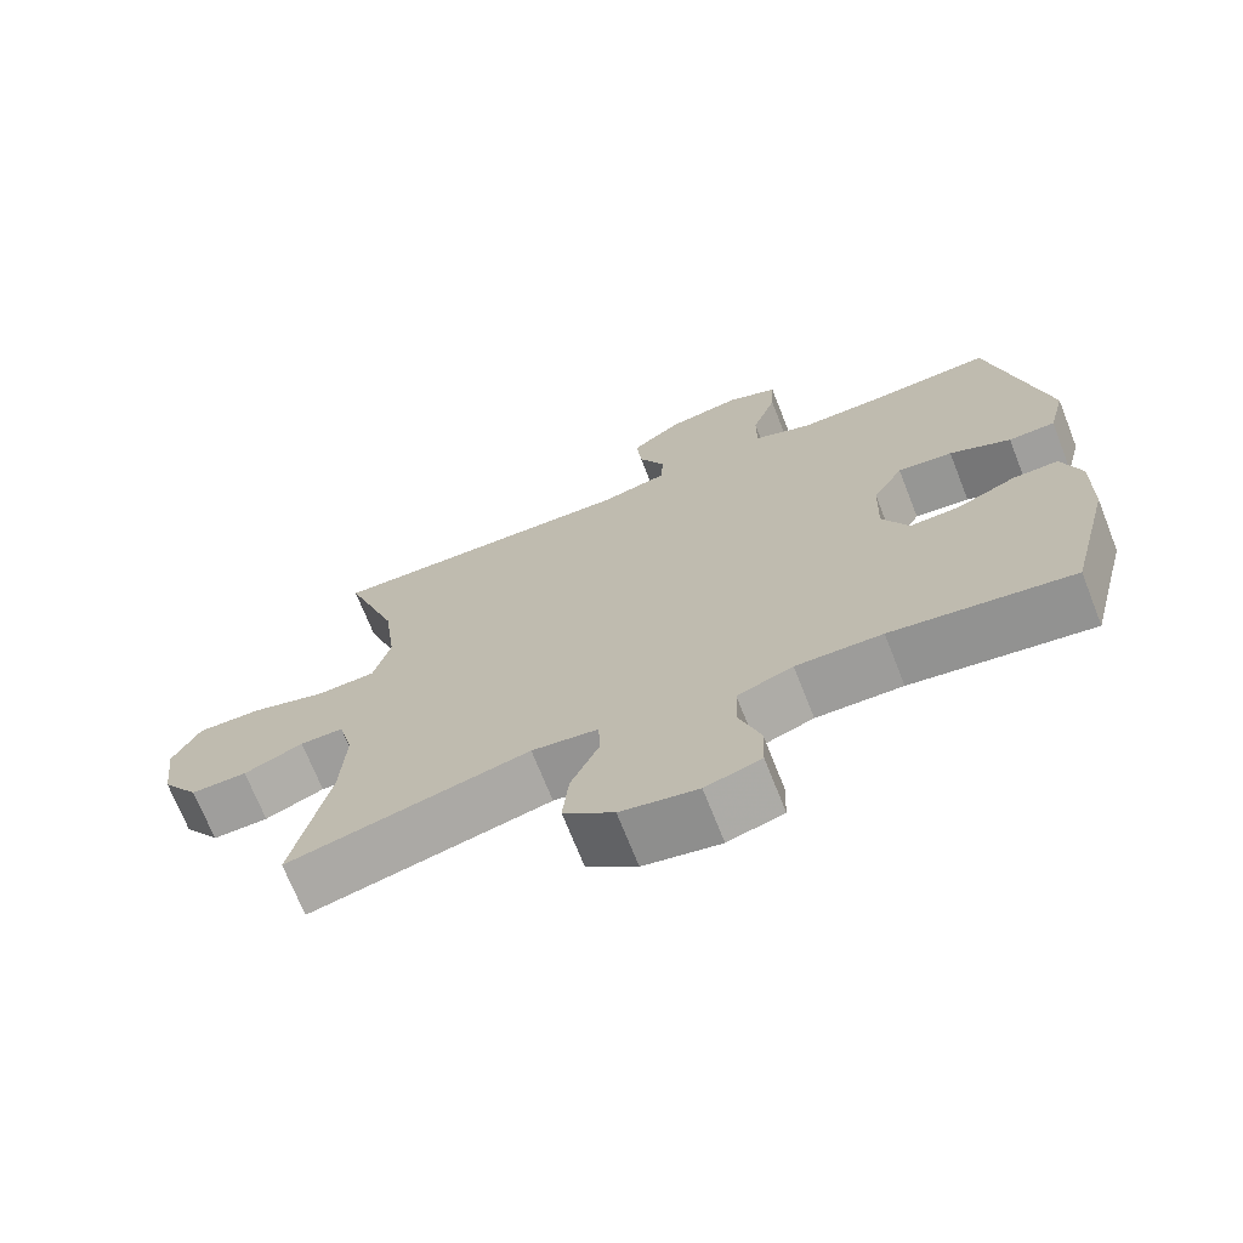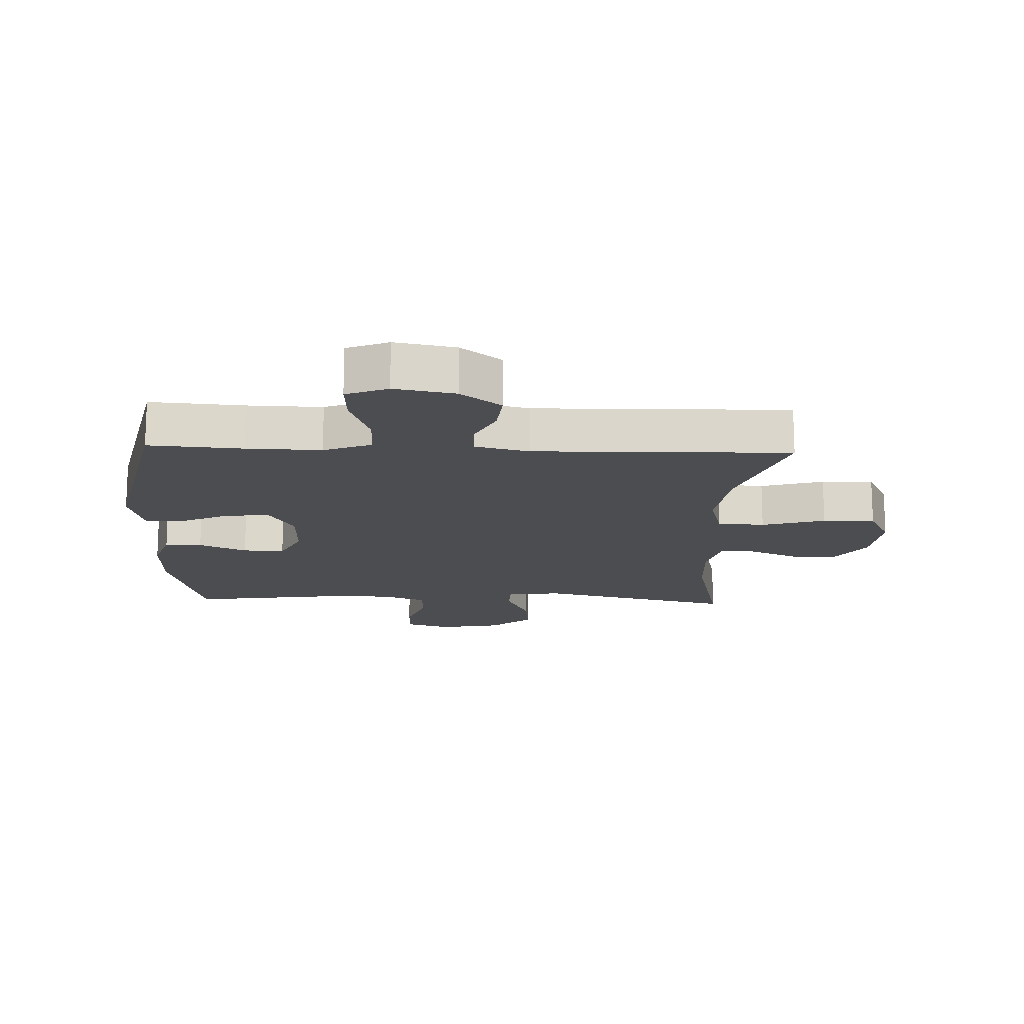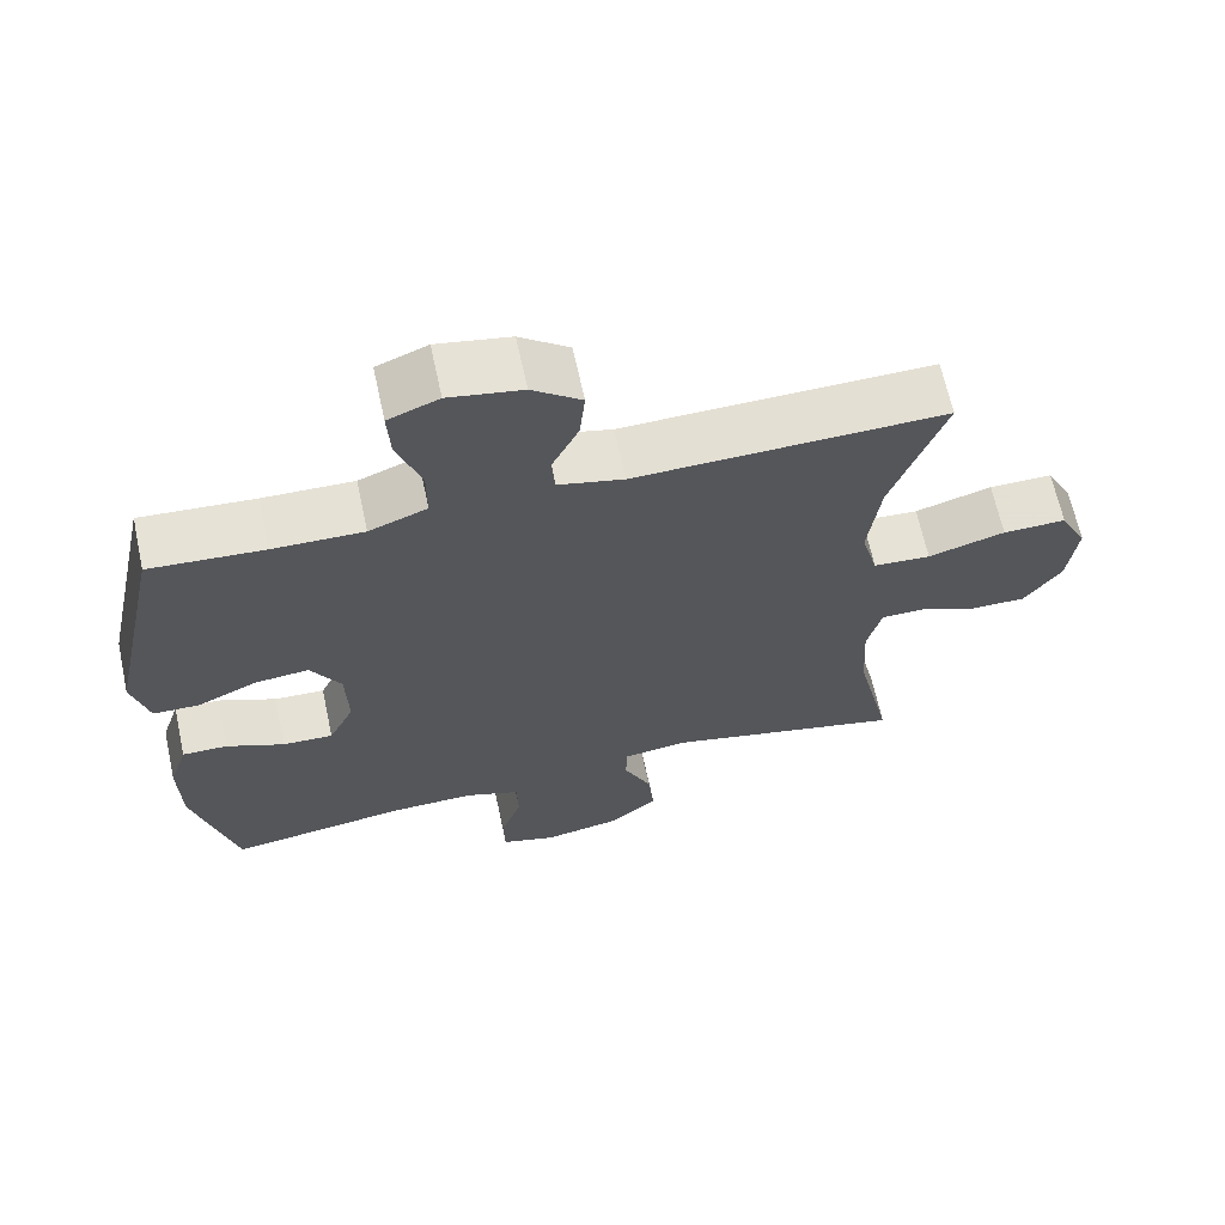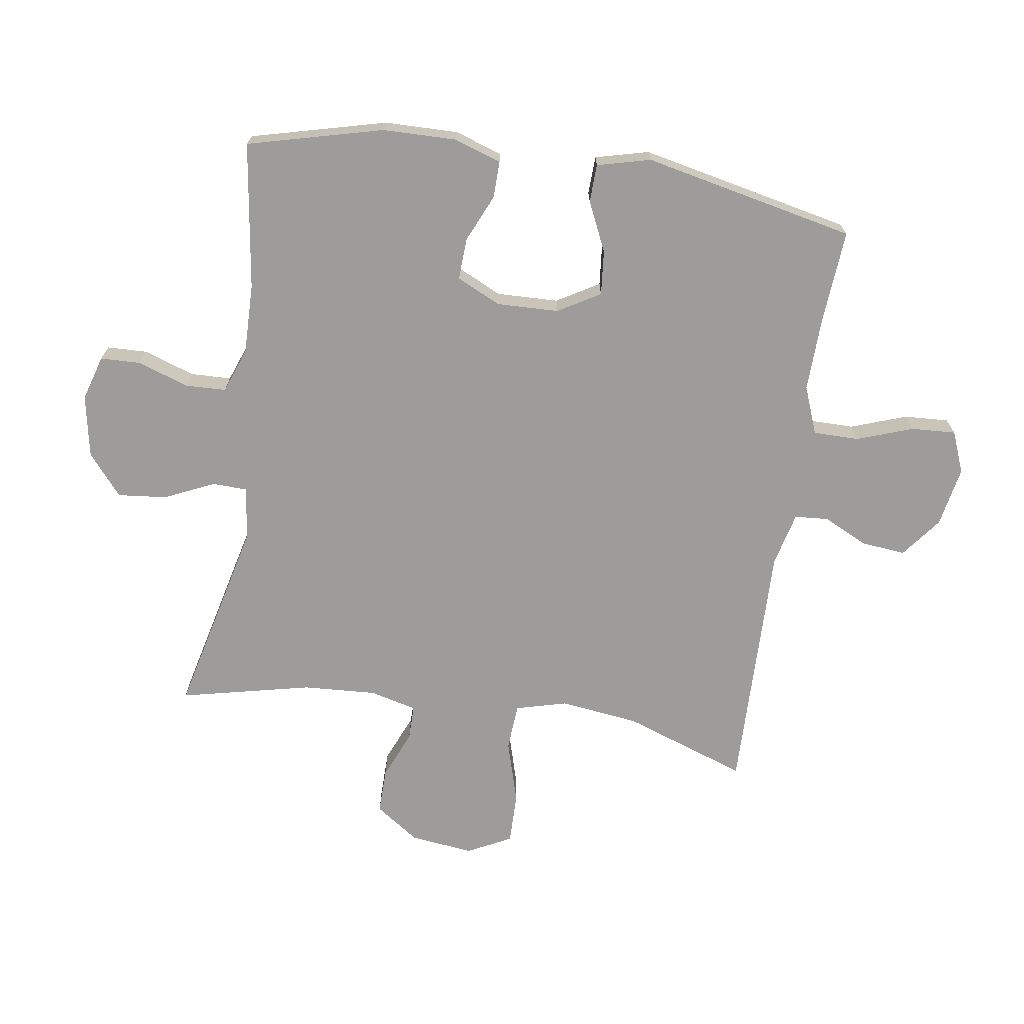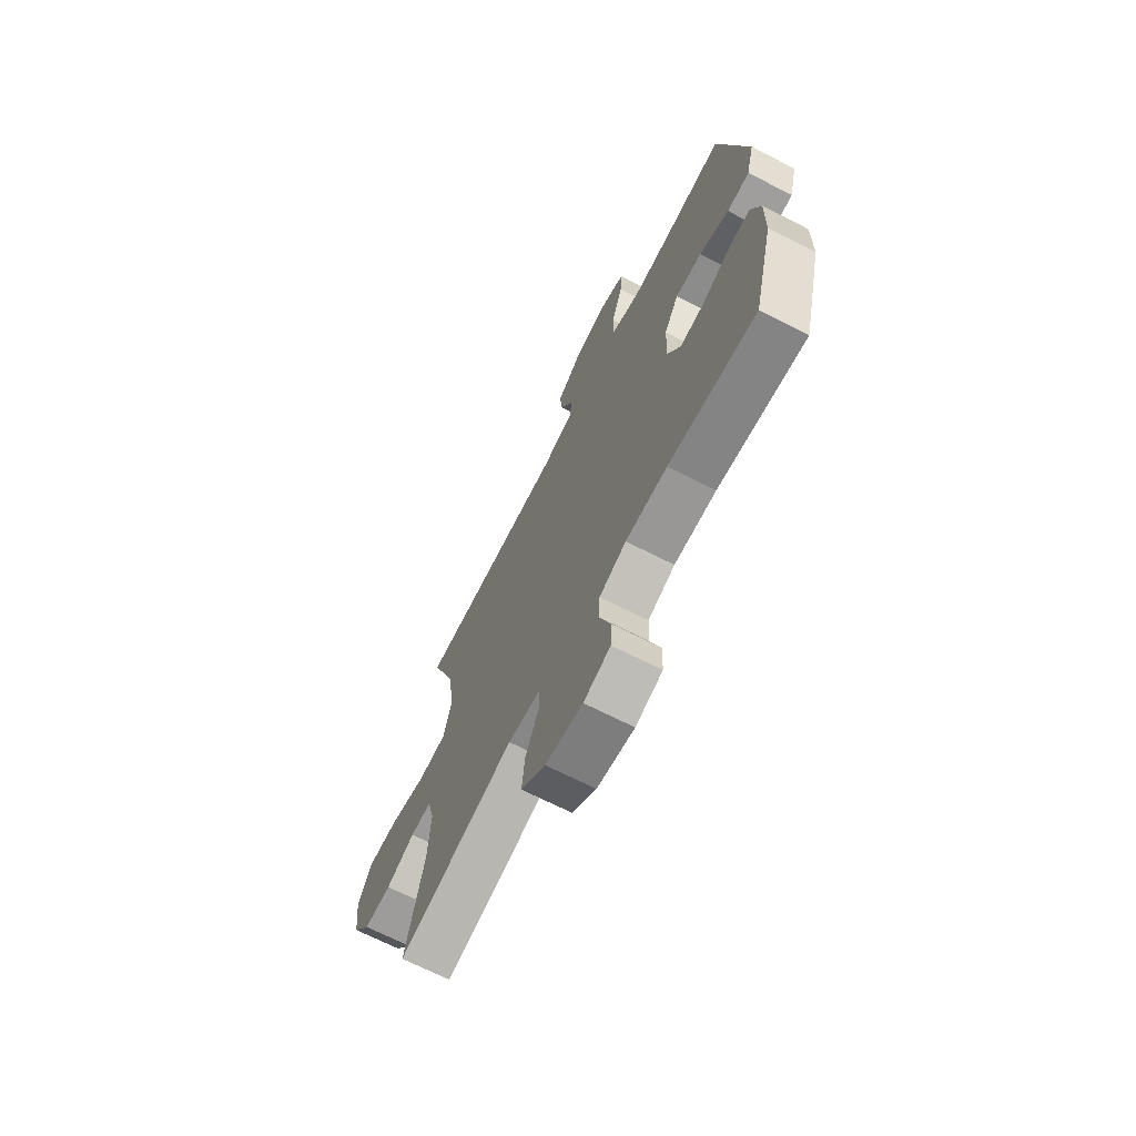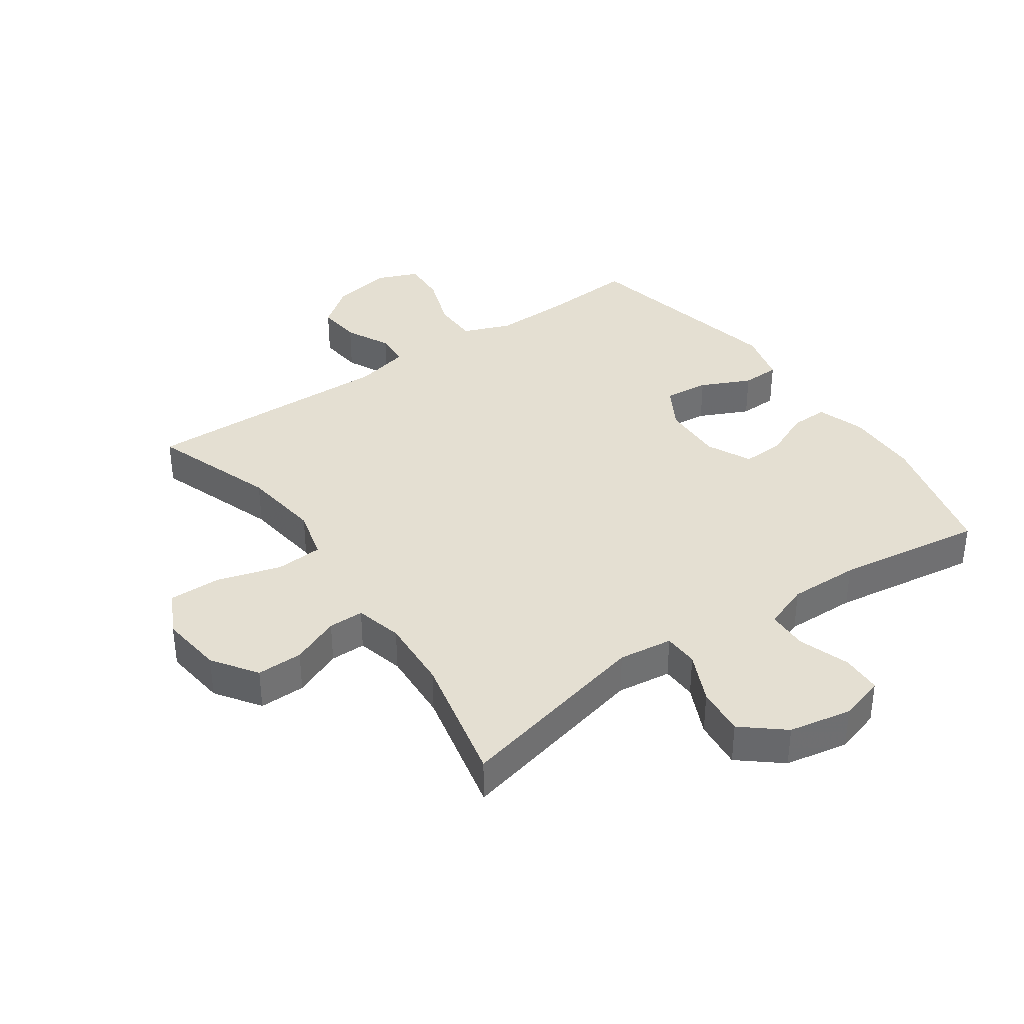
<metadata>
{"format":"obj","ext":"obj","renderer":"f3d","projection":"perspective","resolution":1024,"background":"white","views":[{"elev":-70.6,"azim":-158.5,"up":"+Z"},{"elev":-15.9,"azim":-2.2,"up":"+Y"},{"elev":65.8,"azim":-12.2,"up":"+Z"},{"elev":-70.2,"azim":-98.6,"up":"+Y"},{"elev":-69.3,"azim":-116.9,"up":"+Z"},{"elev":37.1,"azim":145.1,"up":"+Y"}]}
</metadata>
<code>
v 0.5 0.07 -0.5
v 0.183 0.07 -0.425
v 0.096 0.07 -0.436
v 0.094 0.07 -0.492
v 0.131 0.07 -0.573
v 0.139 0.07 -0.652
v 0.073 0.07 -0.707
v -0.028 0.07 -0.726
v -0.101 0.07 -0.704
v -0.103 0.07 -0.639
v -0.075 0.07 -0.557
v -0.077 0.07 -0.491
v -0.15 0.07 -0.464
v -0.263 0.07 -0.466
v -0.5 0.07 -0.5
v -0.556 0.07 -0.282
v -0.558 0.07 -0.163
v -0.533 0.07 -0.087
v -0.473 0.07 -0.088
v -0.396 0.07 -0.122
v -0.329 0.07 -0.125
v -0.295 0.07 -0.054
v -0.298 0.07 0.046
v -0.338 0.07 0.114
v -0.41 0.07 0.107
v -0.49 0.07 0.07
v -0.551 0.07 0.072
v -0.573 0.07 0.158
v -0.5 0.07 0.5
v -0.349 0.07 0.489
v -0.229 0.07 0.486
v -0.152 0.07 0.516
v -0.152 0.07 0.59
v -0.184 0.07 0.68
v -0.188 0.07 0.752
v -0.121 0.07 0.779
v -0.024 0.07 0.761
v 0.041 0.07 0.711
v 0.034 0.07 0.64
v -0.001 0.07 0.568
v 0.003 0.07 0.513
v 0.09 0.07 0.492
v 0.5 0.07 0.5
v 0.43 0.07 0.3
v 0.414 0.07 0.173
v 0.436 0.07 0.09
v 0.512 0.07 0.085
v 0.614 0.07 0.115
v 0.698 0.07 0.116
v 0.734 0.07 0.045
v 0.722 0.07 -0.057
v 0.673 0.07 -0.128
v 0.599 0.07 -0.127
v 0.521 0.07 -0.094
v 0.464 0.07 -0.094
v 0.445 0.07 -0.17
v 0.452 0.07 -0.288
v 0.5 0 -0.5
v 0.183 0 -0.425
v 0.096 0 -0.436
v 0.094 0 -0.492
v 0.131 0 -0.573
v 0.139 0 -0.652
v 0.073 0 -0.707
v -0.028 0 -0.726
v -0.101 0 -0.704
v -0.103 0 -0.639
v -0.075 0 -0.557
v -0.077 0 -0.491
v -0.15 0 -0.464
v -0.263 0 -0.466
v -0.5 0 -0.5
v -0.556 0 -0.282
v -0.558 0 -0.163
v -0.533 0 -0.087
v -0.473 0 -0.088
v -0.396 0 -0.122
v -0.329 0 -0.125
v -0.295 0 -0.054
v -0.298 0 0.046
v -0.338 0 0.114
v -0.41 0 0.107
v -0.49 0 0.07
v -0.551 0 0.072
v -0.573 0 0.158
v -0.5 0 0.5
v -0.349 0 0.489
v -0.229 0 0.486
v -0.152 0 0.516
v -0.152 0 0.59
v -0.184 0 0.68
v -0.188 0 0.752
v -0.121 0 0.779
v -0.024 0 0.761
v 0.041 0 0.711
v 0.034 0 0.64
v -0.001 0 0.568
v 0.003 0 0.513
v 0.09 0 0.492
v 0.5 0 0.5
v 0.43 0 0.3
v 0.414 0 0.173
v 0.436 0 0.09
v 0.512 0 0.085
v 0.614 0 0.115
v 0.698 0 0.116
v 0.734 0 0.045
v 0.722 0 -0.057
v 0.673 0 -0.128
v 0.599 0 -0.127
v 0.521 0 -0.094
v 0.464 0 -0.094
v 0.445 0 -0.17
v 0.452 0 -0.288
f 51 52 53 54
f 51 54 55
f 50 51 55
f 47 48 49 50
f 46 47 50 55
f 45 46 55 56
f 42 43 44
f 41 42 44 45
f 37 38 39 40
f 37 40 41
f 36 37 41
f 33 34 35 36
f 32 33 36 41
f 31 32 41 45
f 27 28 29 30
f 25 26 27 30
f 24 25 30 31
f 23 24 31 45
f 17 18 19 20
f 17 20 21
f 14 15 16 17
f 13 14 17 21
f 12 13 21 22
f 8 9 10 11
f 8 11 12
f 7 8 12
f 4 5 6 7
f 3 4 7 12
f 57 1 2
f 57 2 3
f 23 45 56 57
f 22 23 57
f 3 12 22 57
f 111 110 109 108
f 112 111 108
f 112 108 107
f 107 106 105 104
f 112 107 104 103
f 113 112 103 102
f 101 100 99
f 102 101 99 98
f 97 96 95 94
f 98 97 94
f 98 94 93
f 93 92 91 90
f 98 93 90 89
f 102 98 89 88
f 87 86 85 84
f 87 84 83 82
f 88 87 82 81
f 102 88 81 80
f 77 76 75 74
f 78 77 74
f 74 73 72 71
f 78 74 71 70
f 79 78 70 69
f 68 67 66 65
f 69 68 65
f 69 65 64
f 64 63 62 61
f 69 64 61 60
f 59 58 114
f 60 59 114
f 114 113 102 80
f 114 80 79
f 114 79 69 60
f 1 58 59 2
f 2 59 60 3
f 3 60 61 4
f 4 61 62 5
f 5 62 63 6
f 6 63 64 7
f 7 64 65 8
f 8 65 66 9
f 9 66 67 10
f 10 67 68 11
f 11 68 69 12
f 12 69 70 13
f 13 70 71 14
f 14 71 72 15
f 15 72 73 16
f 16 73 74 17
f 17 74 75 18
f 18 75 76 19
f 19 76 77 20
f 20 77 78 21
f 21 78 79 22
f 22 79 80 23
f 23 80 81 24
f 24 81 82 25
f 25 82 83 26
f 26 83 84 27
f 27 84 85 28
f 28 85 86 29
f 29 86 87 30
f 30 87 88 31
f 31 88 89 32
f 32 89 90 33
f 33 90 91 34
f 34 91 92 35
f 35 92 93 36
f 36 93 94 37
f 37 94 95 38
f 38 95 96 39
f 39 96 97 40
f 40 97 98 41
f 41 98 99 42
f 42 99 100 43
f 43 100 101 44
f 44 101 102 45
f 45 102 103 46
f 46 103 104 47
f 47 104 105 48
f 48 105 106 49
f 49 106 107 50
f 50 107 108 51
f 51 108 109 52
f 52 109 110 53
f 53 110 111 54
f 54 111 112 55
f 55 112 113 56
f 56 113 114 57
f 57 114 58 1

</code>
